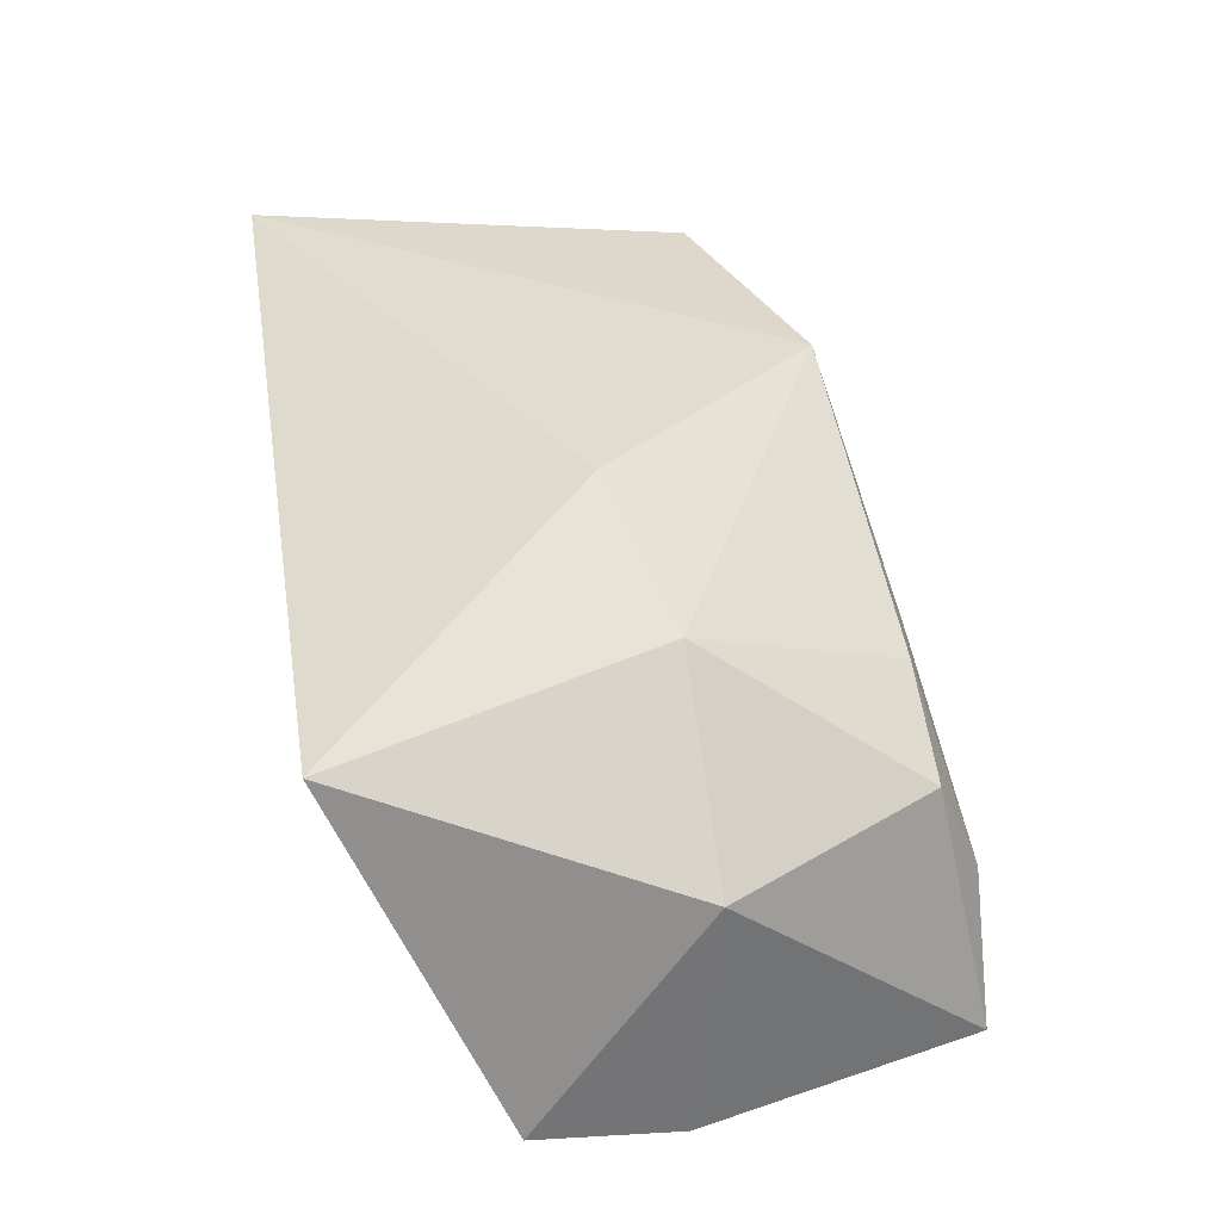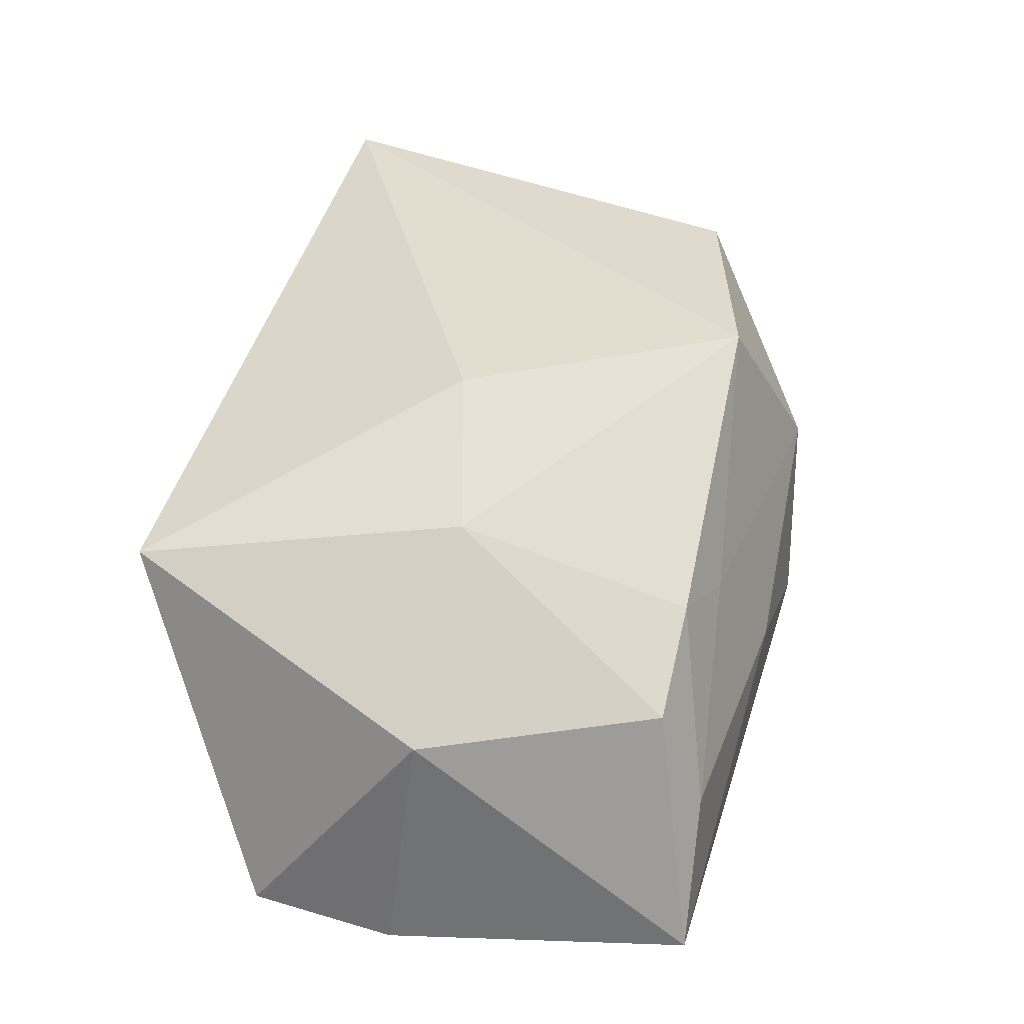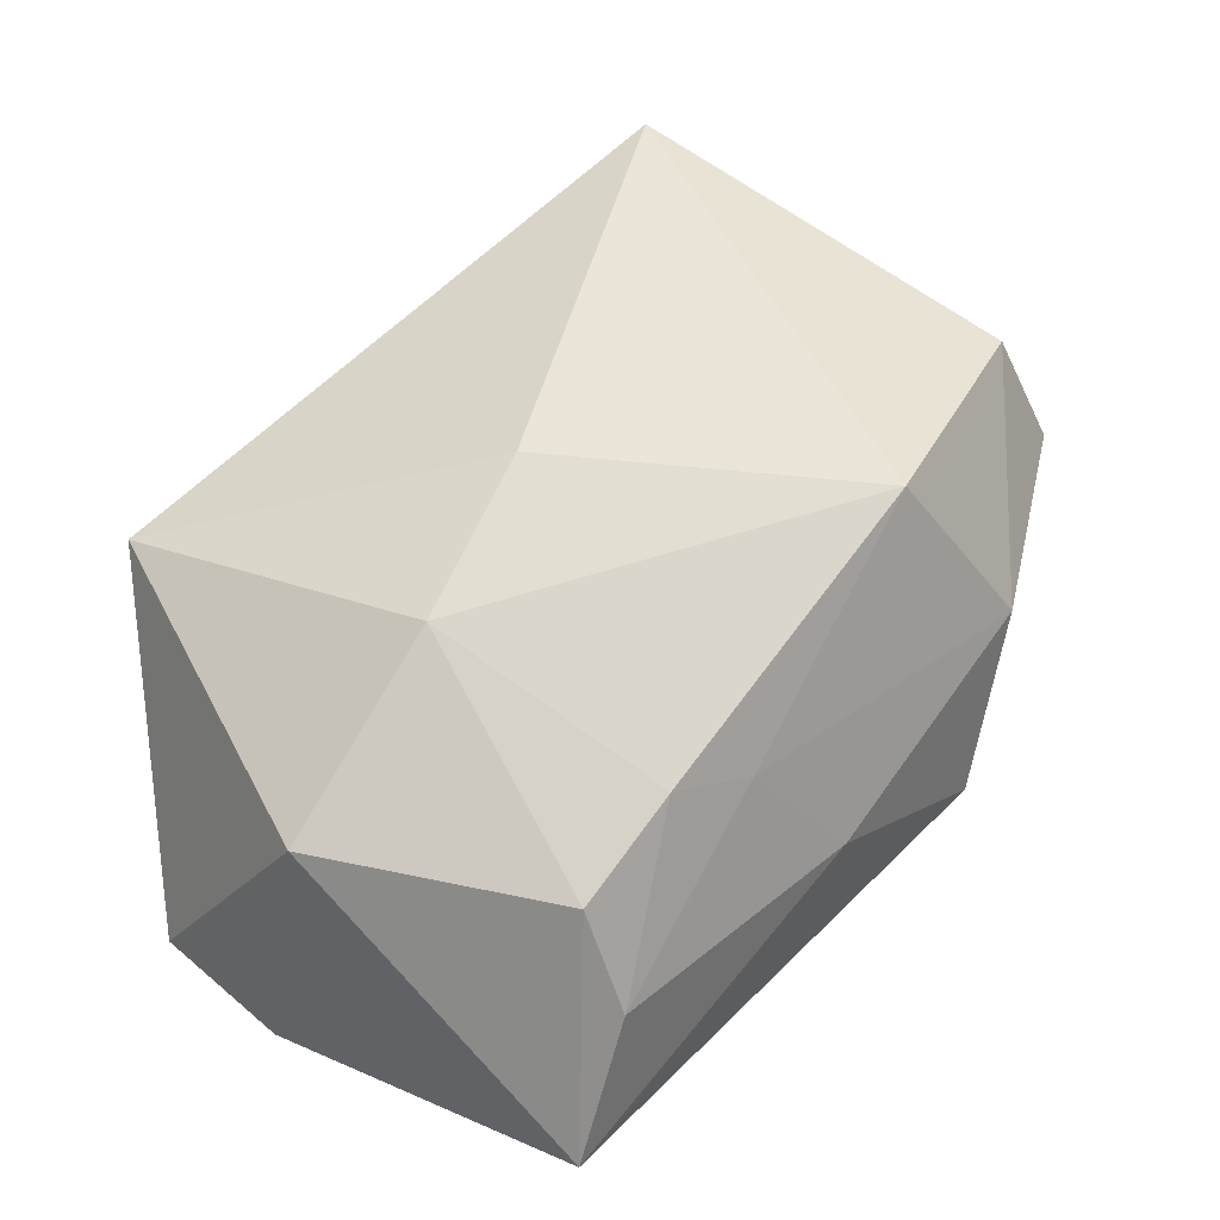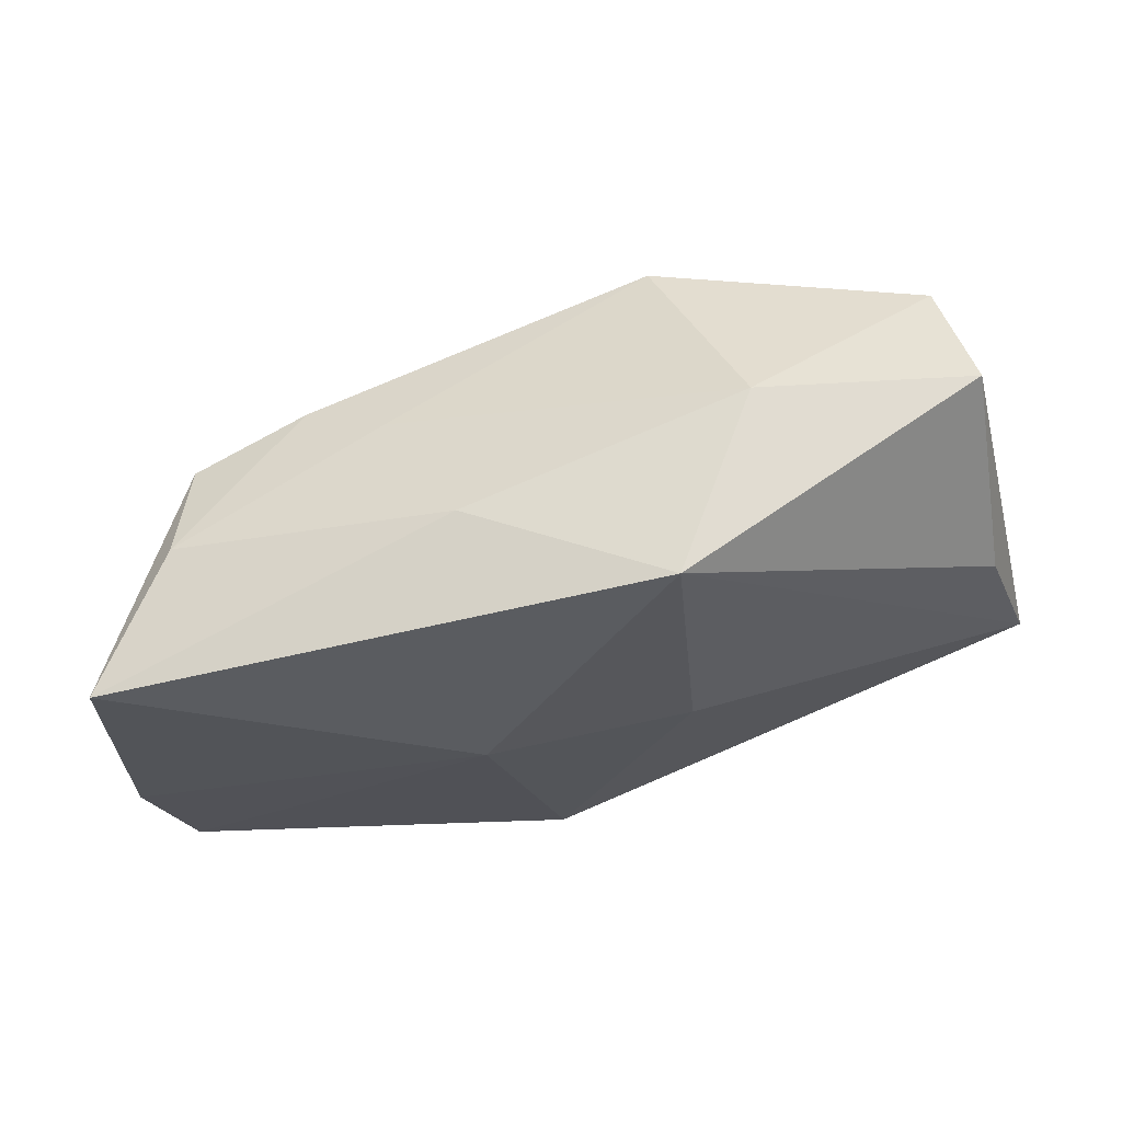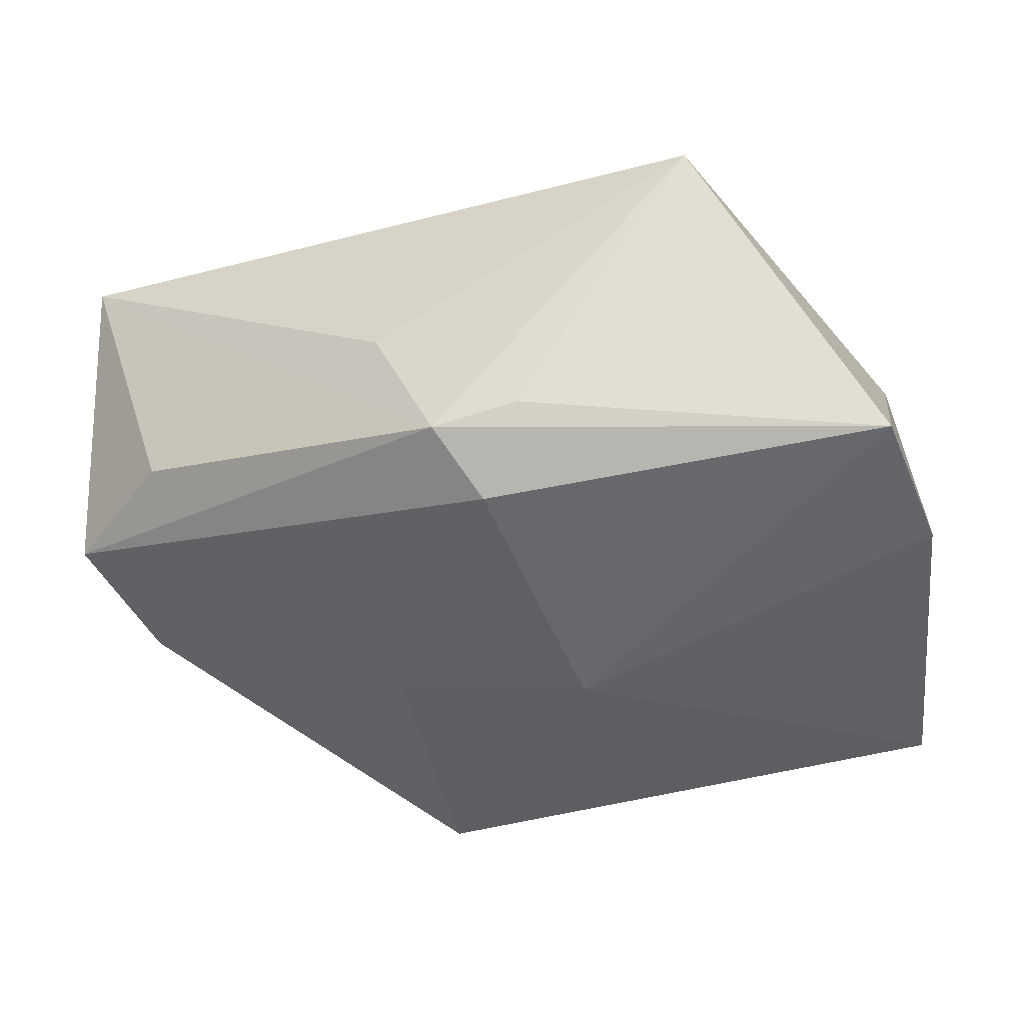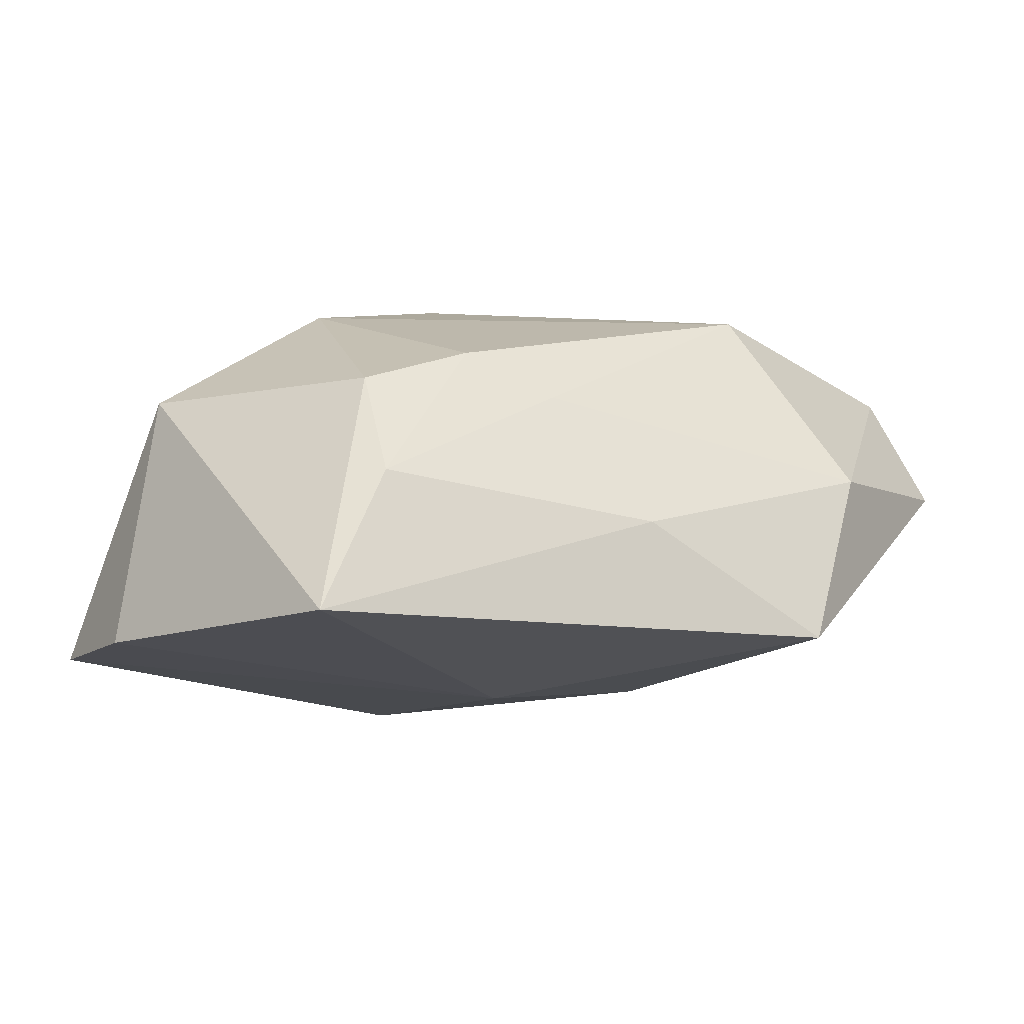
<metadata>
{"format":"obj","ext":"obj","renderer":"f3d","projection":"perspective","resolution":1024,"background":"white","views":[{"elev":39.3,"azim":-99.0,"up":"+Z"},{"elev":37.5,"azim":-74.2,"up":"+Z"},{"elev":42.5,"azim":-48.4,"up":"+Z"},{"elev":-27.6,"azim":15.8,"up":"+Z"},{"elev":-45.5,"azim":-157.5,"up":"+Z"},{"elev":-18.2,"azim":-30.1,"up":"+Z"}]}
</metadata>
<code>
v -0.002729 0.02403 -0.01316
v 0.00234 0.02612 -0.001492
v -0.02708 -0.02629 -0.007411
v -0.009279 -0.0239 0.003306
v -0.02864 0.02612 0.01138
v 0.02864 0.02101 -0.003233
v 0.04063 -0.01702 0.003842
v 0.01701 -0.02758 -0.01649
v -0.001317 -0.02774 -0.008268
v -0.03895 -0.003025 0.003948
v 0.04 0.01437 -0.004203
v 0.0391 0.0004764 -0.004948
v 0.01235 -0.002889 -0.01709
v 0.02291 -0.02628 0.0001091
v -0.00529 -0.006291 -0.02052
v 0.01325 -0.02048 0.01669
v -0.04079 0.01233 -0.01718
v -0.01727 -0.02216 0.006628
v -0.02301 -0.002677 0.01615
v -0.01042 0.0229 -0.01188
v -0.008425 0.001537 0.0215
v 0.03688 -0.001894 0.01585
v -0.04091 -0.0006133 -0.01845
v 0.0352 0.02612 0.02114
v -0.03293 -0.02669 -0.02052
v -0.005187 0.01799 -0.01752
v 0.03679 -0.01366 0.01471
v -0.02736 -0.02236 0.002132
f 24 5 21
f 8 25 15
f 5 24 2
f 2 1 5
f 24 1 2
f 24 7 11
f 11 26 1
f 16 24 21
f 16 27 24
f 22 7 24
f 24 27 22
f 22 27 7
f 21 5 19
f 5 10 19
f 19 16 21
f 1 26 17
f 17 10 5
f 17 26 15
f 6 1 24
f 24 11 6
f 6 11 1
f 7 8 12
f 12 11 7
f 8 11 12
f 25 8 9
f 28 10 25
f 28 19 10
f 26 11 13
f 15 26 13
f 13 11 8
f 13 8 15
f 5 1 20
f 20 17 5
f 1 17 20
f 25 10 23
f 10 17 23
f 15 25 23
f 23 17 15
f 14 9 8
f 14 8 7
f 7 27 14
f 27 16 14
f 16 19 18
f 19 28 18
f 3 18 28
f 25 9 3
f 3 28 25
f 16 18 4
f 18 3 4
f 4 14 16
f 9 14 4
f 4 3 9

</code>
